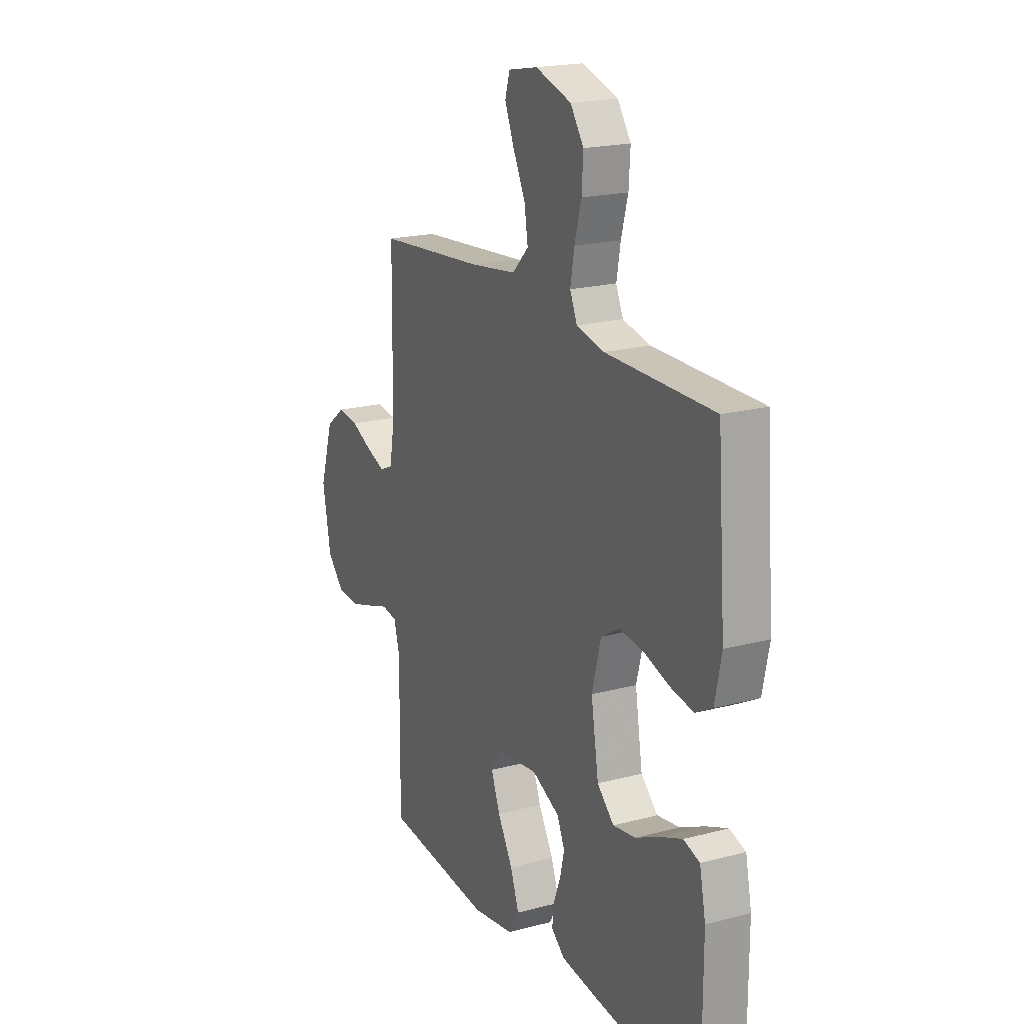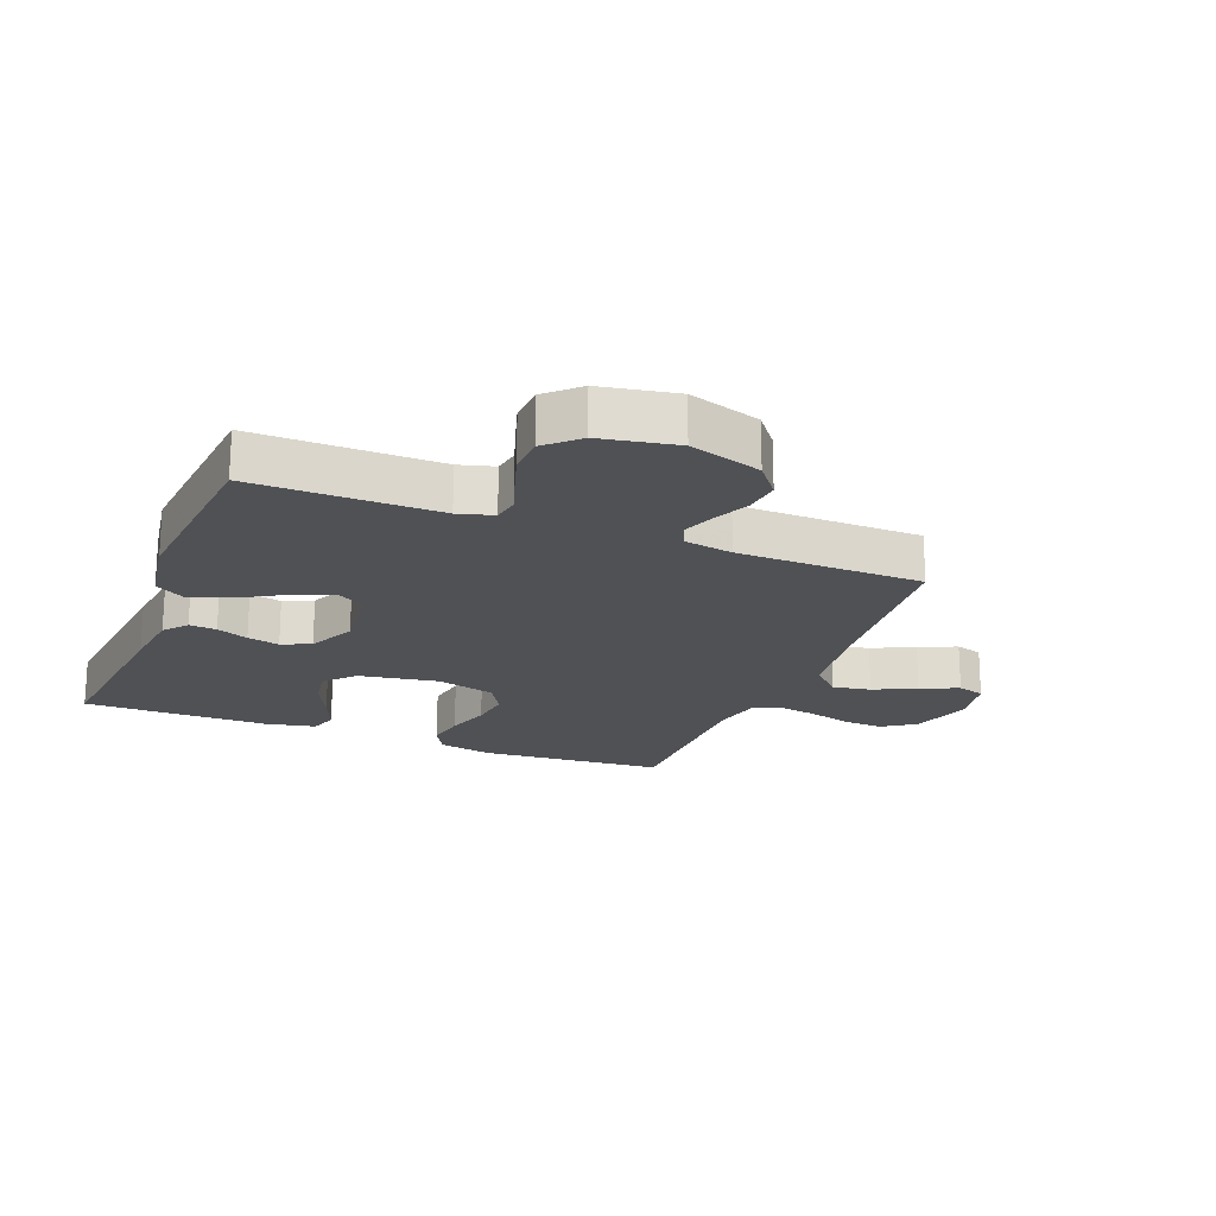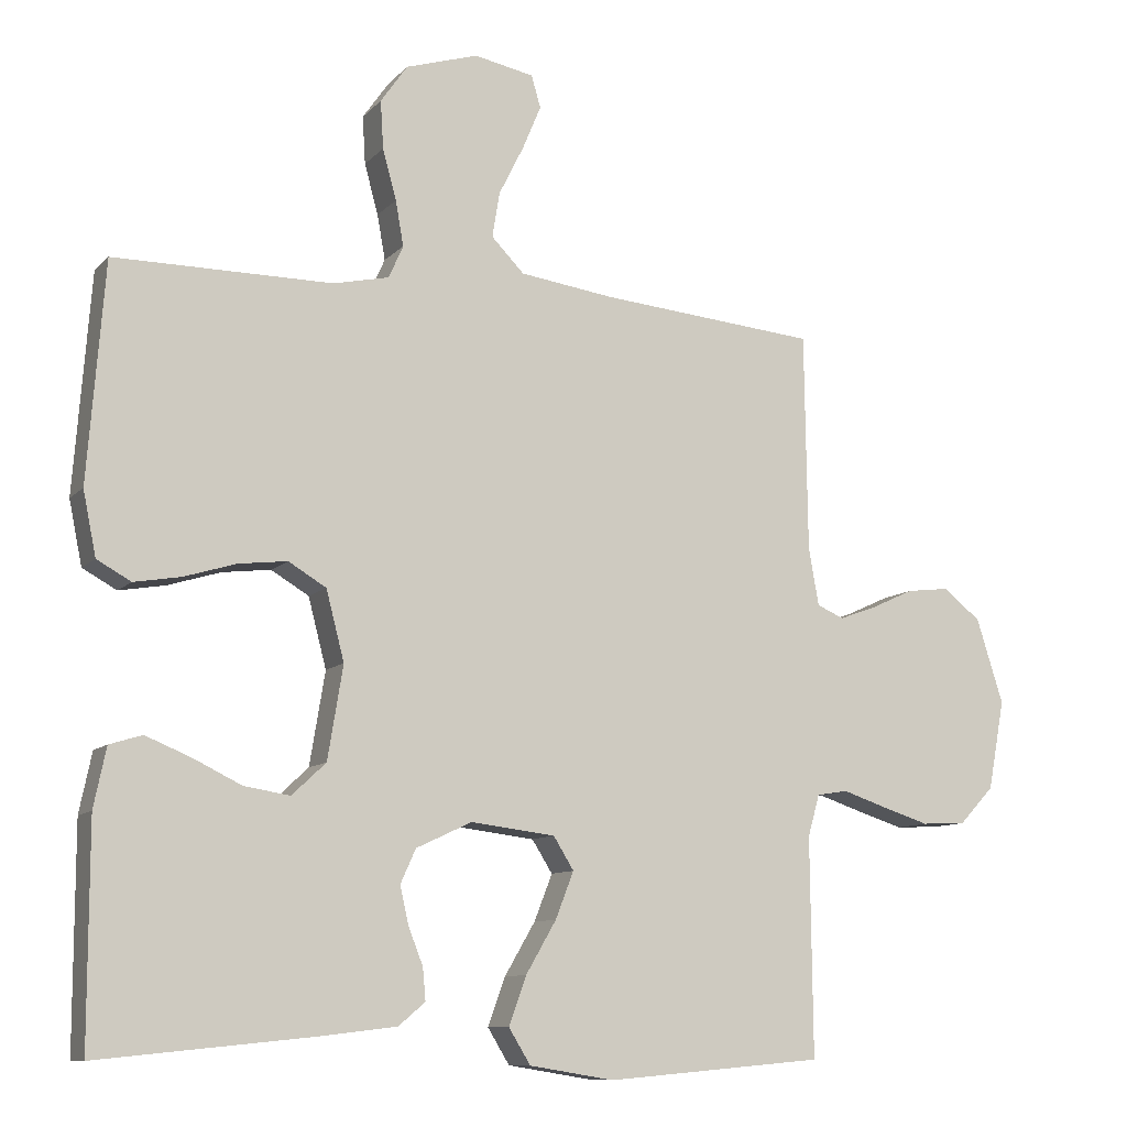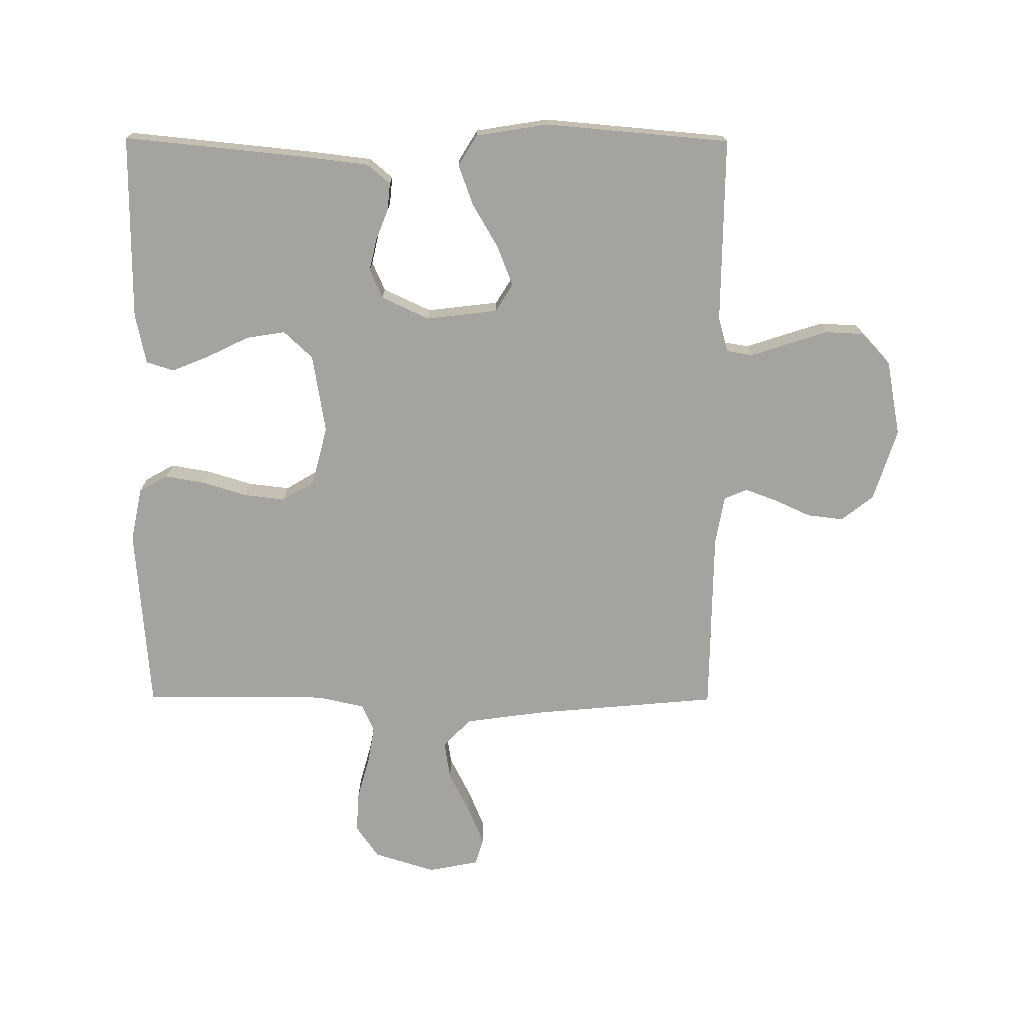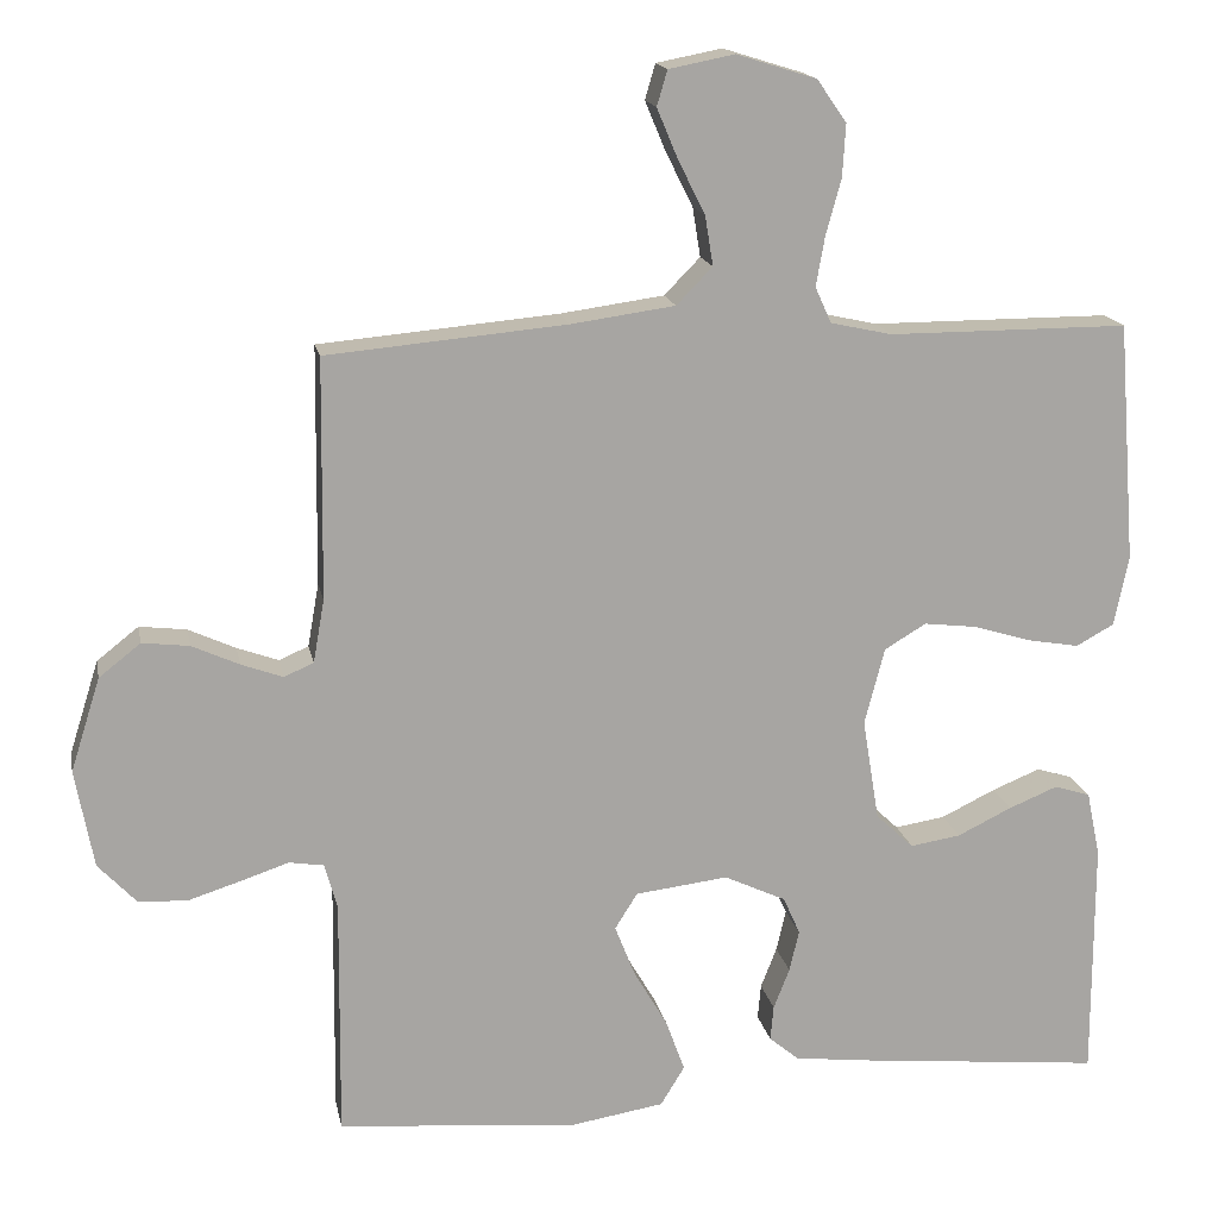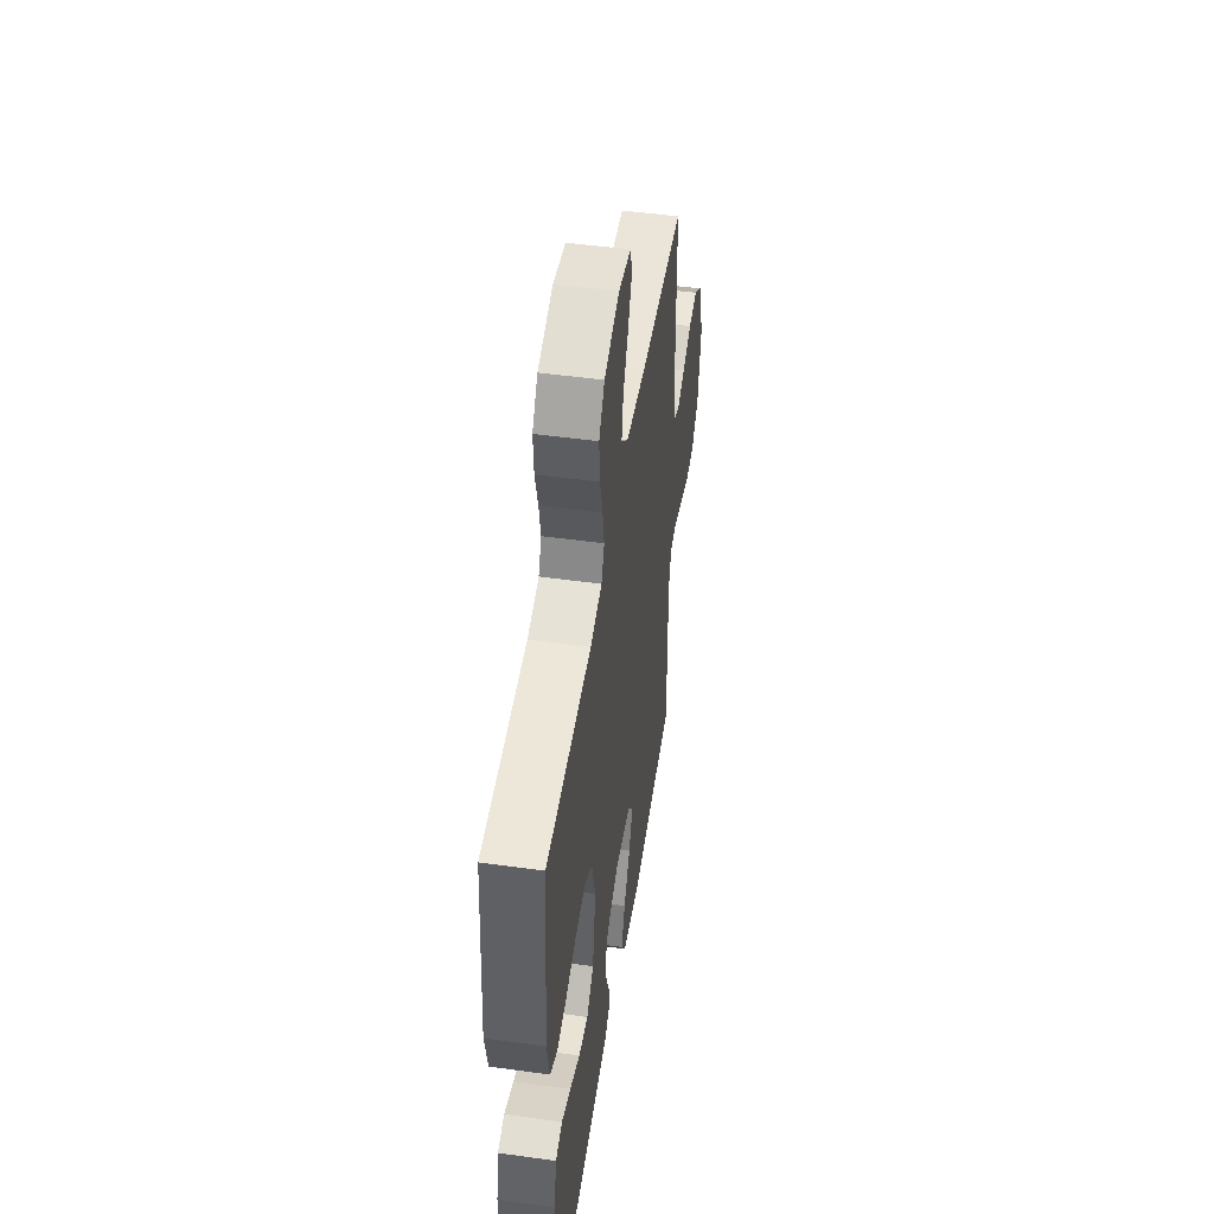
<metadata>
{"format":"obj","ext":"obj","renderer":"f3d","projection":"perspective","resolution":1024,"background":"white","views":[{"elev":19.9,"azim":63.9,"up":"+Z"},{"elev":-20.0,"azim":-111.6,"up":"+Y"},{"elev":-10.0,"azim":155.9,"up":"+Z"},{"elev":-72.8,"azim":179.7,"up":"+Y"},{"elev":16.3,"azim":-10.9,"up":"+Z"},{"elev":49.7,"azim":98.7,"up":"+Z"}]}
</metadata>
<code>
v -0.5 0.07 0.5
v -0.2 0.07 0.527
v -0.07 0.07 0.545
v -0.025 0.07 0.591
v -0.035 0.07 0.653
v -0.069 0.07 0.721
v -0.095 0.07 0.783
v -0.082 0.07 0.827
v 0 0.07 0.843
v 0.1 0.07 0.812
v 0.137 0.07 0.759
v 0.133 0.07 0.693
v 0.114 0.07 0.624
v 0.103 0.07 0.562
v 0.123 0.07 0.517
v 0.2 0.07 0.5
v 0.5 0.07 0.5
v 0.523 0.07 0.2
v 0.505 0.07 0.112
v 0.458 0.07 0.086
v 0.394 0.07 0.097
v 0.322 0.07 0.119
v 0.255 0.07 0.127
v 0.203 0.07 0.096
v 0.178 0.07 0
v 0.199 0.07 -0.128
v 0.246 0.07 -0.172
v 0.309 0.07 -0.162
v 0.377 0.07 -0.129
v 0.438 0.07 -0.104
v 0.483 0.07 -0.118
v 0.5 0.07 -0.2
v 0.5 0.07 -0.5
v 0.2 0.07 -0.47
v 0.099 0.07 -0.458
v 0.062 0.07 -0.427
v 0.066 0.07 -0.383
v 0.086 0.07 -0.332
v 0.098 0.07 -0.28
v 0.077 0.07 -0.233
v 0 0.07 -0.197
v -0.116 0.07 -0.211
v -0.144 0.07 -0.256
v -0.119 0.07 -0.32
v -0.077 0.07 -0.392
v -0.053 0.07 -0.458
v -0.083 0.07 -0.507
v -0.2 0.07 -0.526
v -0.5 0.07 -0.5
v -0.497 0.07 -0.2
v -0.513 0.07 -0.143
v -0.556 0.07 -0.136
v -0.616 0.07 -0.156
v -0.682 0.07 -0.177
v -0.743 0.07 -0.174
v -0.791 0.07 -0.123
v -0.814 0.07 0
v -0.777 0.07 0.117
v -0.725 0.07 0.158
v -0.666 0.07 0.151
v -0.607 0.07 0.124
v -0.555 0.07 0.105
v -0.518 0.07 0.121
v -0.504 0.07 0.2
v -0.5 0 0.5
v -0.2 0 0.527
v -0.07 0 0.545
v -0.025 0 0.591
v -0.035 0 0.653
v -0.069 0 0.721
v -0.095 0 0.783
v -0.082 0 0.827
v 0 0 0.843
v 0.1 0 0.812
v 0.137 0 0.759
v 0.133 0 0.693
v 0.114 0 0.624
v 0.103 0 0.562
v 0.123 0 0.517
v 0.2 0 0.5
v 0.5 0 0.5
v 0.523 0 0.2
v 0.505 0 0.112
v 0.458 0 0.086
v 0.394 0 0.097
v 0.322 0 0.119
v 0.255 0 0.127
v 0.203 0 0.096
v 0.178 0 0
v 0.199 0 -0.128
v 0.246 0 -0.172
v 0.309 0 -0.162
v 0.377 0 -0.129
v 0.438 0 -0.104
v 0.483 0 -0.118
v 0.5 0 -0.2
v 0.5 0 -0.5
v 0.2 0 -0.47
v 0.099 0 -0.458
v 0.062 0 -0.427
v 0.066 0 -0.383
v 0.086 0 -0.332
v 0.098 0 -0.28
v 0.077 0 -0.233
v 0 0 -0.197
v -0.116 0 -0.211
v -0.144 0 -0.256
v -0.119 0 -0.32
v -0.077 0 -0.392
v -0.053 0 -0.458
v -0.083 0 -0.507
v -0.2 0 -0.526
v -0.5 0 -0.5
v -0.497 0 -0.2
v -0.513 0 -0.143
v -0.556 0 -0.136
v -0.616 0 -0.156
v -0.682 0 -0.177
v -0.743 0 -0.174
v -0.791 0 -0.123
v -0.814 0 0
v -0.777 0 0.117
v -0.725 0 0.158
v -0.666 0 0.151
v -0.607 0 0.124
v -0.555 0 0.105
v -0.518 0 0.121
v -0.504 0 0.2
f 59 60 61
f 58 59 61
f 57 58 61
f 56 57 61
f 55 56 61
f 54 55 61
f 53 54 61
f 52 53 61
f 51 52 61 62
f 50 51 62 63
f 48 49 50
f 47 48 50
f 46 47 50
f 45 46 50
f 44 45 50
f 50 63 64
f 44 50 64
f 43 44 64
f 36 37 38
f 35 36 38
f 34 35 38
f 33 34 38
f 32 33 38
f 31 32 38
f 30 31 38
f 29 30 38
f 28 29 38
f 27 28 38 39
f 26 27 39 40
f 20 21 22
f 19 20 22
f 18 19 22
f 17 18 22
f 16 17 22
f 15 16 22 23
f 14 15 23 24
f 11 12 13
f 10 11 13
f 9 10 13
f 8 9 13
f 7 8 13
f 6 7 13
f 5 6 13
f 4 5 13 14
f 14 24 25
f 4 14 25
f 3 4 25
f 64 1 2
f 43 64 2
f 42 43 2
f 26 40 41
f 26 41 42
f 25 26 42
f 3 25 42
f 2 3 42
f 125 124 123
f 125 123 122
f 125 122 121
f 125 121 120
f 125 120 119
f 125 119 118
f 125 118 117
f 125 117 116
f 126 125 116 115
f 127 126 115 114
f 114 113 112
f 114 112 111
f 114 111 110
f 114 110 109
f 114 109 108
f 128 127 114
f 128 114 108
f 128 108 107
f 102 101 100
f 102 100 99
f 102 99 98
f 102 98 97
f 102 97 96
f 102 96 95
f 102 95 94
f 102 94 93
f 102 93 92
f 103 102 92 91
f 104 103 91 90
f 86 85 84
f 86 84 83
f 86 83 82
f 86 82 81
f 86 81 80
f 87 86 80 79
f 88 87 79 78
f 77 76 75
f 77 75 74
f 77 74 73
f 77 73 72
f 77 72 71
f 77 71 70
f 77 70 69
f 78 77 69 68
f 89 88 78
f 89 78 68
f 89 68 67
f 66 65 128
f 66 128 107
f 66 107 106
f 105 104 90
f 106 105 90
f 106 90 89
f 106 89 67
f 106 67 66
f 1 65 66 2
f 2 66 67 3
f 3 67 68 4
f 4 68 69 5
f 5 69 70 6
f 6 70 71 7
f 7 71 72 8
f 8 72 73 9
f 9 73 74 10
f 10 74 75 11
f 11 75 76 12
f 12 76 77 13
f 13 77 78 14
f 14 78 79 15
f 15 79 80 16
f 16 80 81 17
f 17 81 82 18
f 18 82 83 19
f 19 83 84 20
f 20 84 85 21
f 21 85 86 22
f 22 86 87 23
f 23 87 88 24
f 24 88 89 25
f 25 89 90 26
f 26 90 91 27
f 27 91 92 28
f 28 92 93 29
f 29 93 94 30
f 30 94 95 31
f 31 95 96 32
f 32 96 97 33
f 33 97 98 34
f 34 98 99 35
f 35 99 100 36
f 36 100 101 37
f 37 101 102 38
f 38 102 103 39
f 39 103 104 40
f 40 104 105 41
f 41 105 106 42
f 42 106 107 43
f 43 107 108 44
f 44 108 109 45
f 45 109 110 46
f 46 110 111 47
f 47 111 112 48
f 48 112 113 49
f 49 113 114 50
f 50 114 115 51
f 51 115 116 52
f 52 116 117 53
f 53 117 118 54
f 54 118 119 55
f 55 119 120 56
f 56 120 121 57
f 57 121 122 58
f 58 122 123 59
f 59 123 124 60
f 60 124 125 61
f 61 125 126 62
f 62 126 127 63
f 63 127 128 64
f 64 128 65 1

</code>
